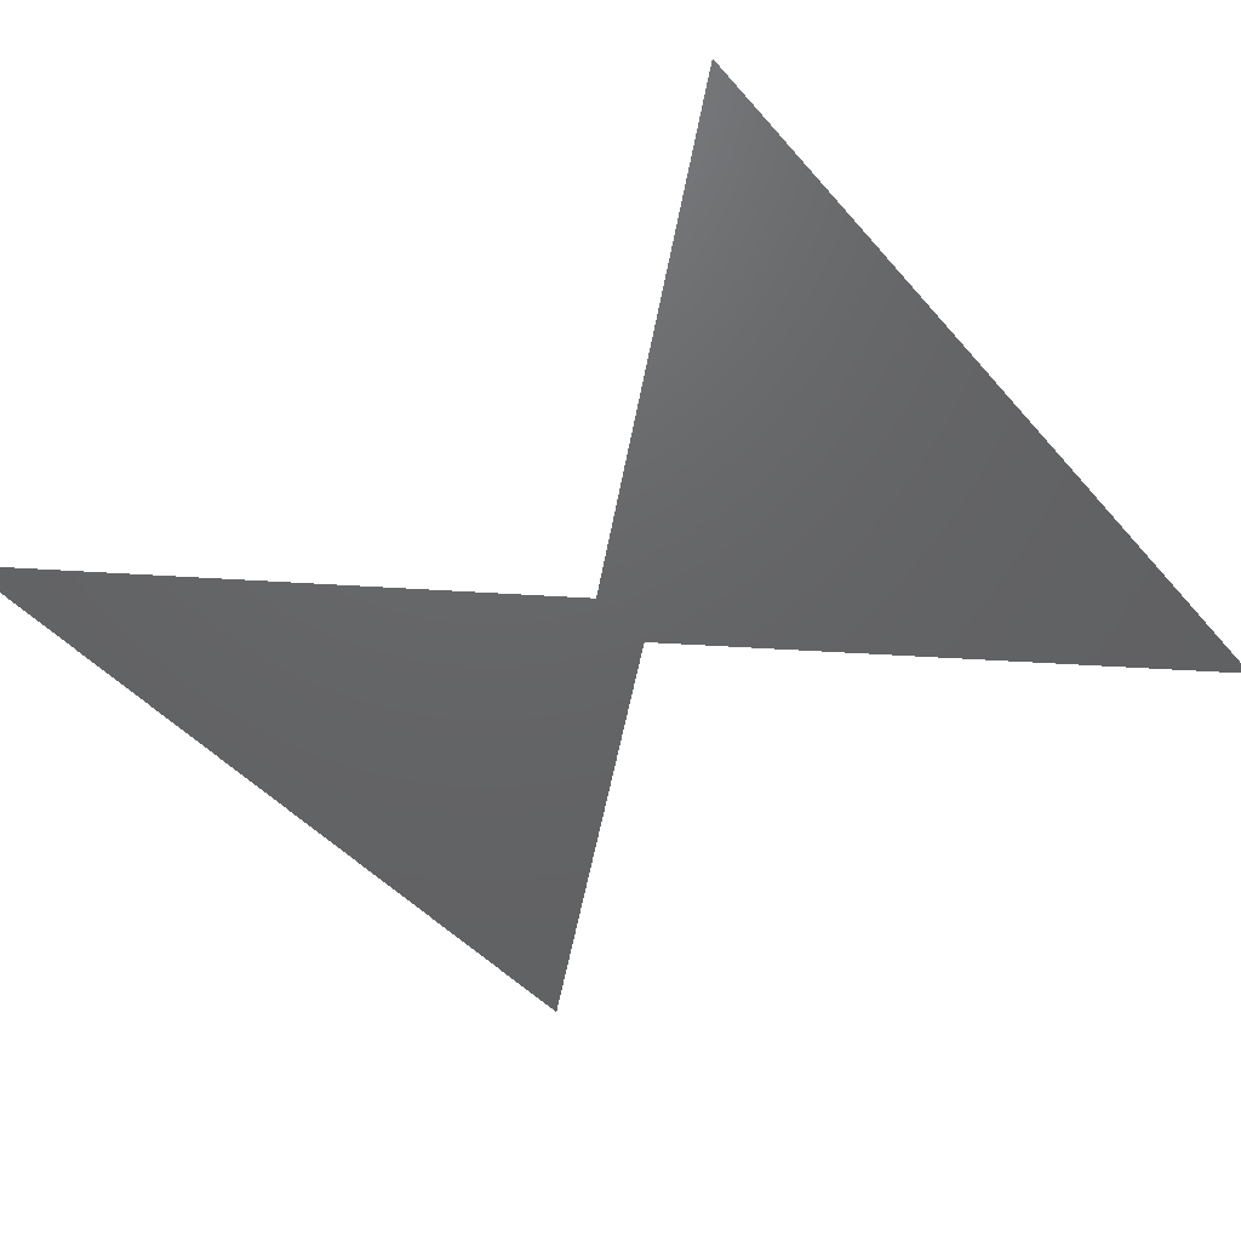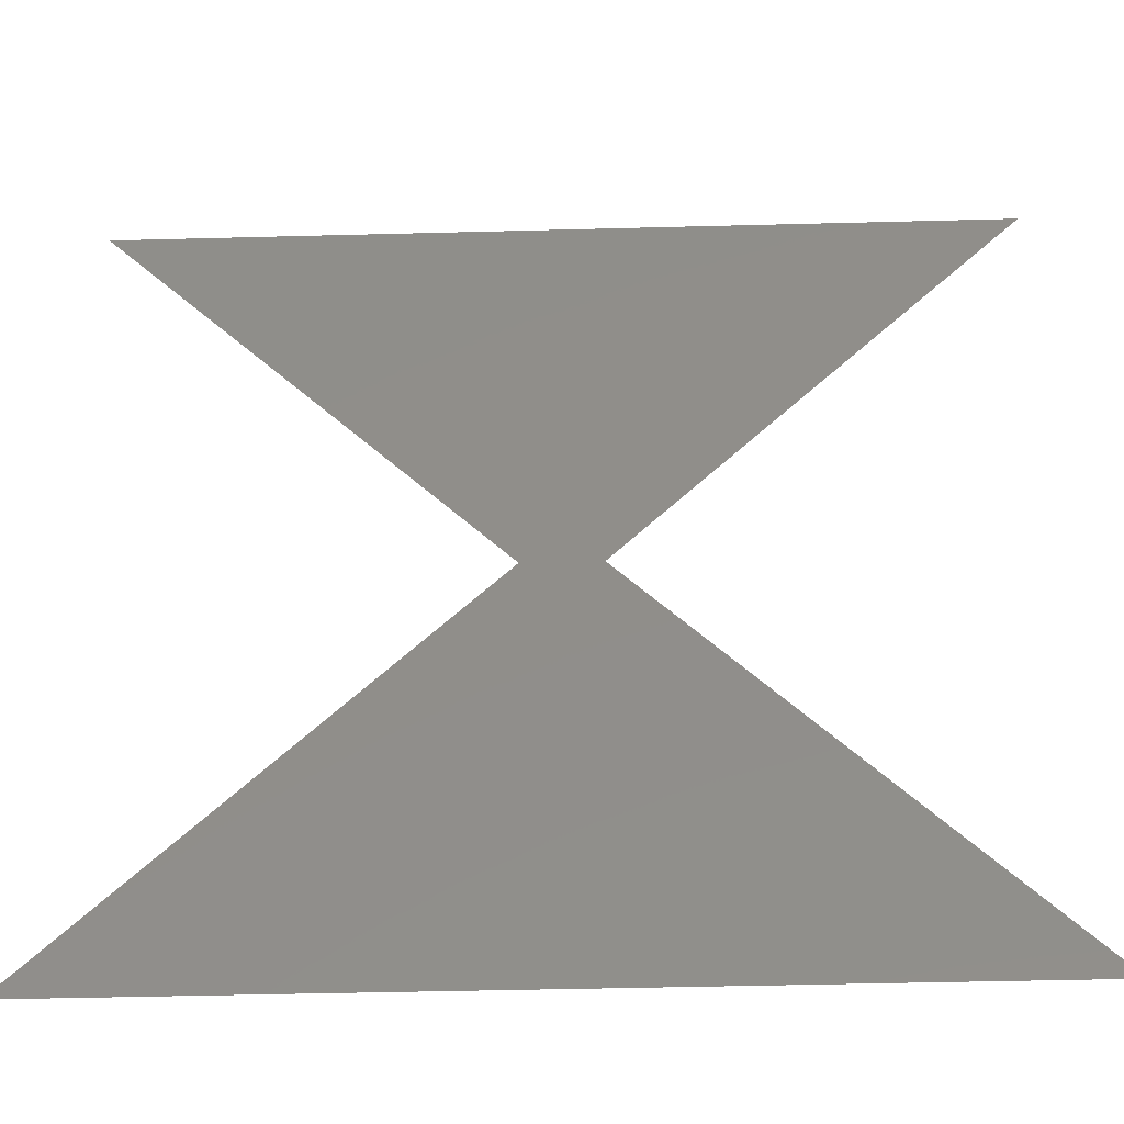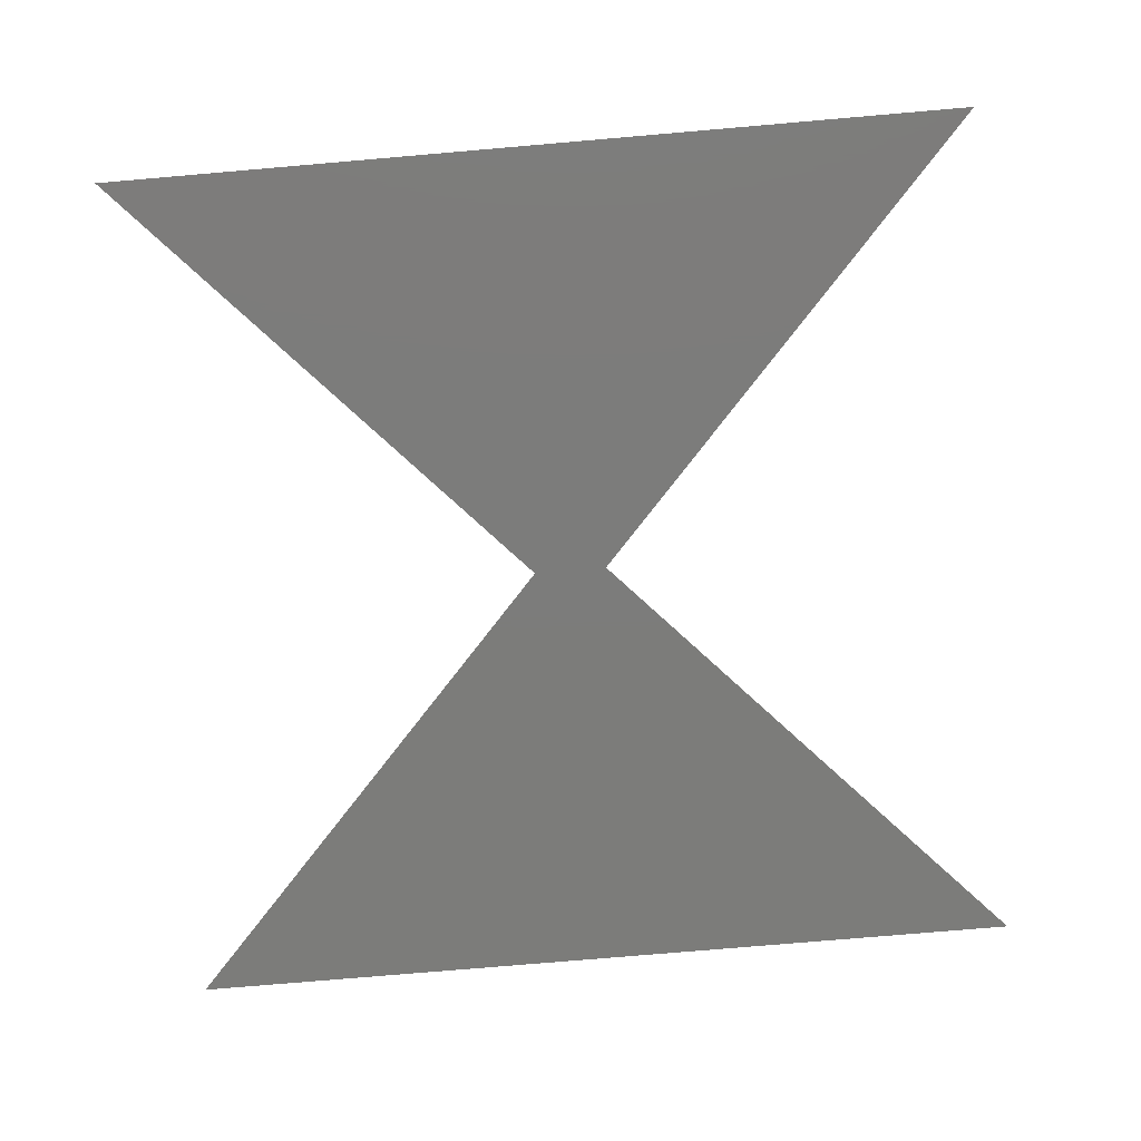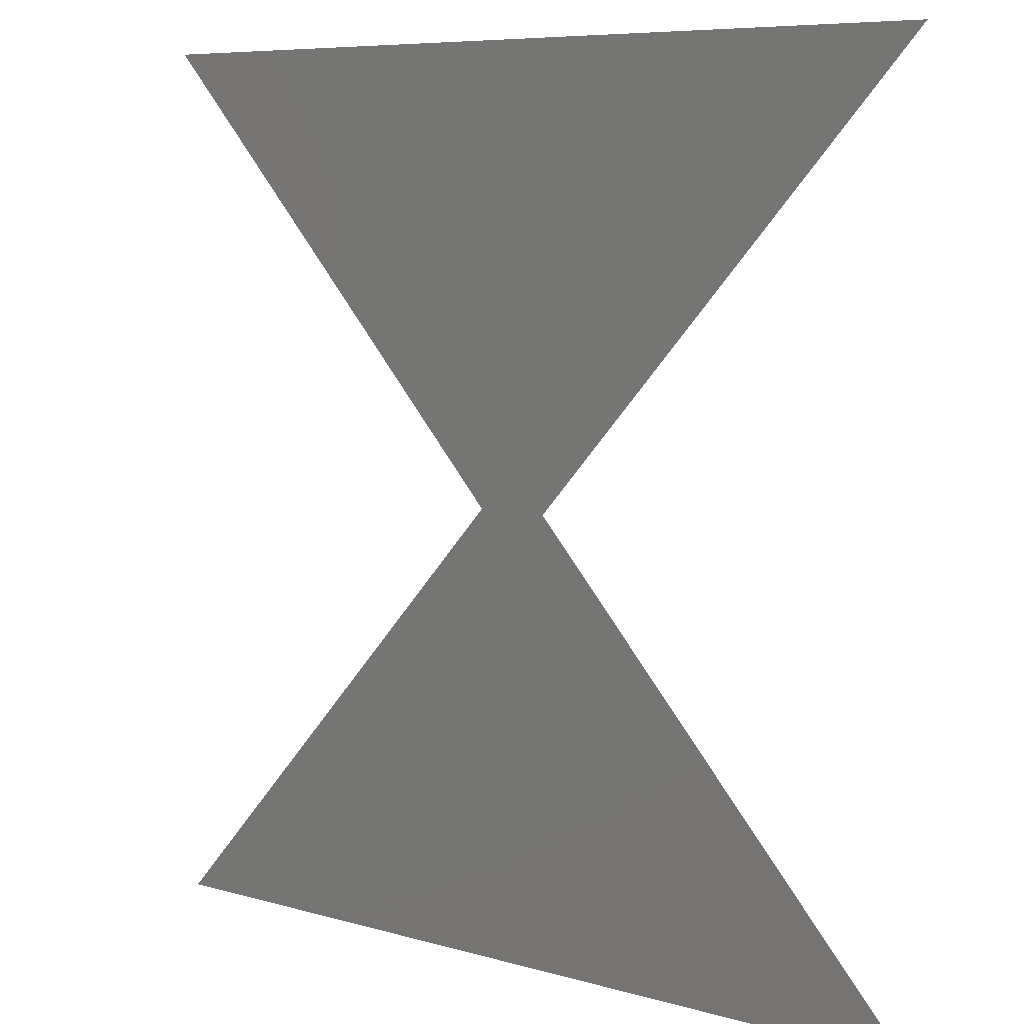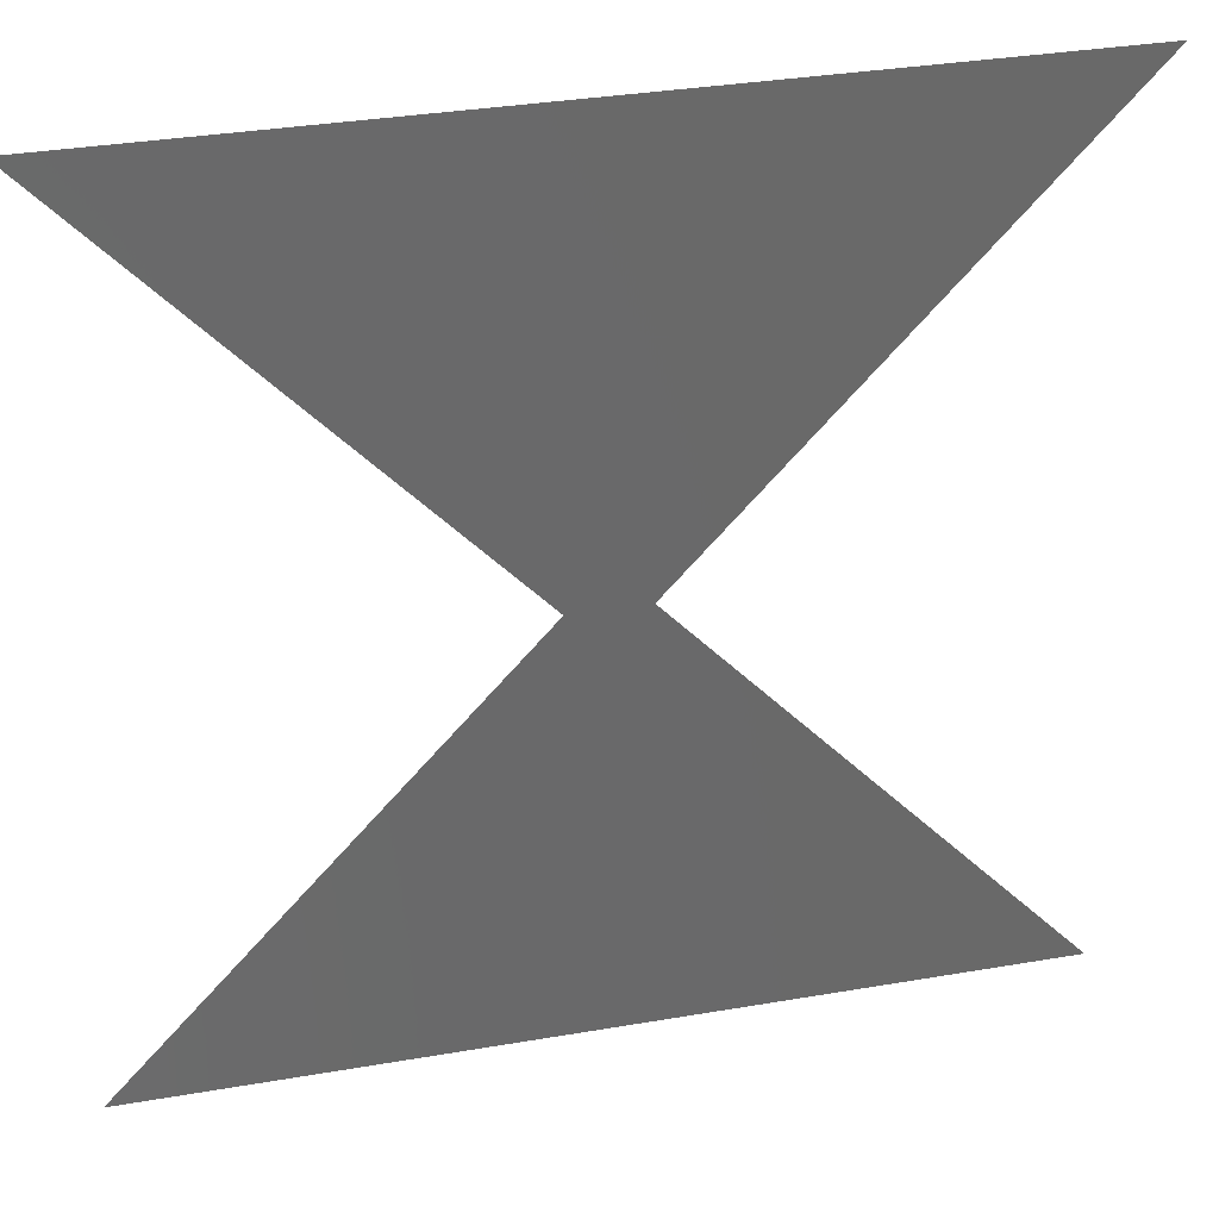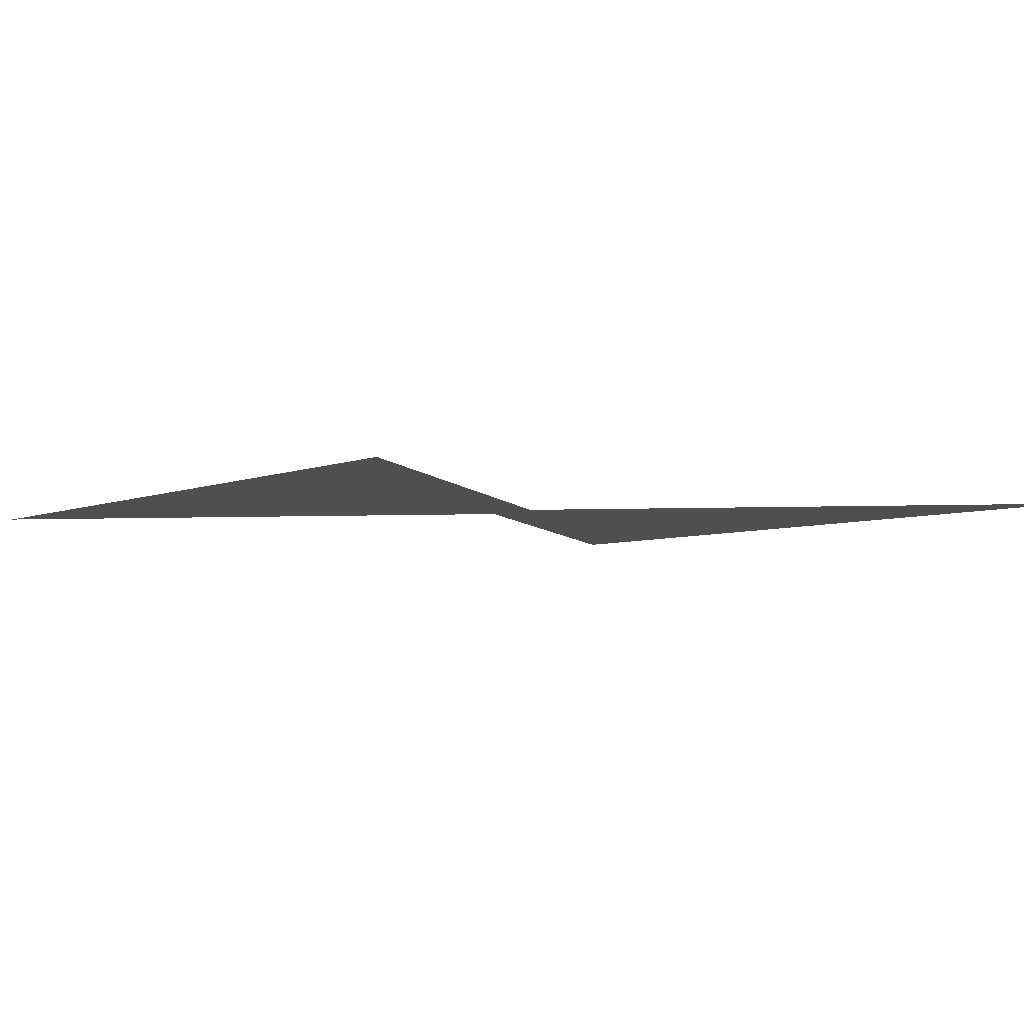
<metadata>
{"format":"stl","ext":"stl","renderer":"f3d","projection":"perspective","resolution":1024,"background":"white","views":[{"elev":-45.9,"azim":128.3,"up":"+Z"},{"elev":-43.0,"azim":-178.2,"up":"+Y"},{"elev":-75.3,"azim":-175.1,"up":"+Z"},{"elev":7.3,"azim":39.8,"up":"+Y"},{"elev":33.7,"azim":-13.2,"up":"+Y"},{"elev":-4.5,"azim":-124.1,"up":"+Z"}]}
</metadata>
<code>
# stl→obj: 6 verts, 4 faces
v -6 0 0
v -70.7 -70.7 0
v 70.7 -70.7 0
v 6 0 0
v 70.7 70.7 0
v -70.7 70.7 0
f 1 2 3
f 1 3 4
f 5 6 1
f 5 1 4

</code>
